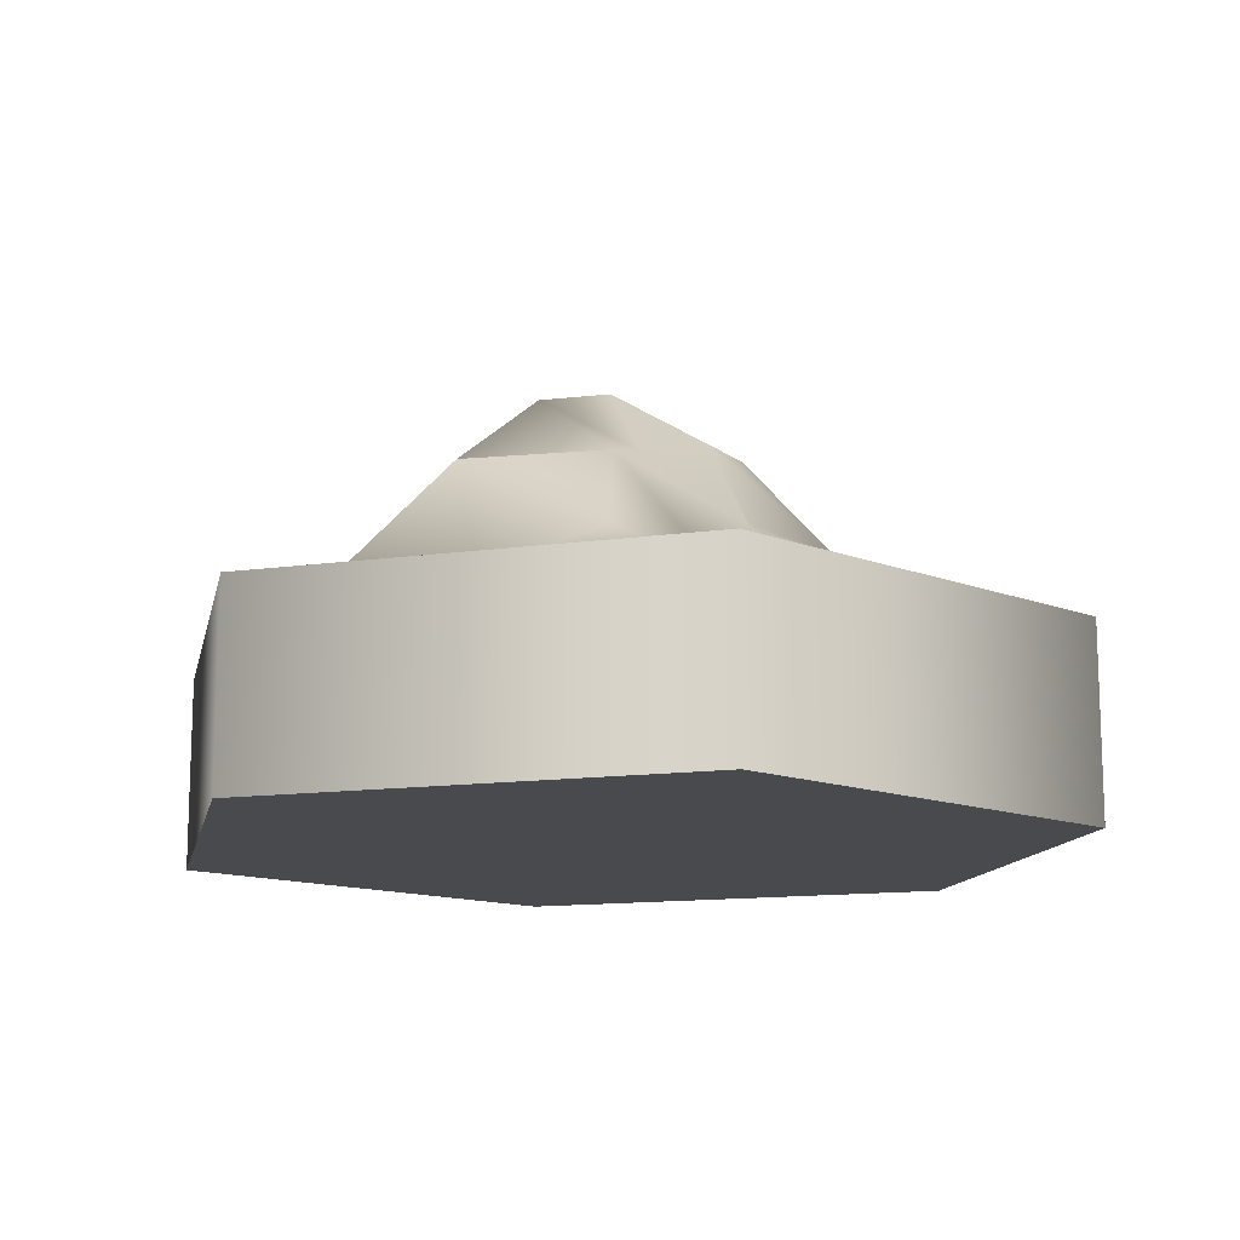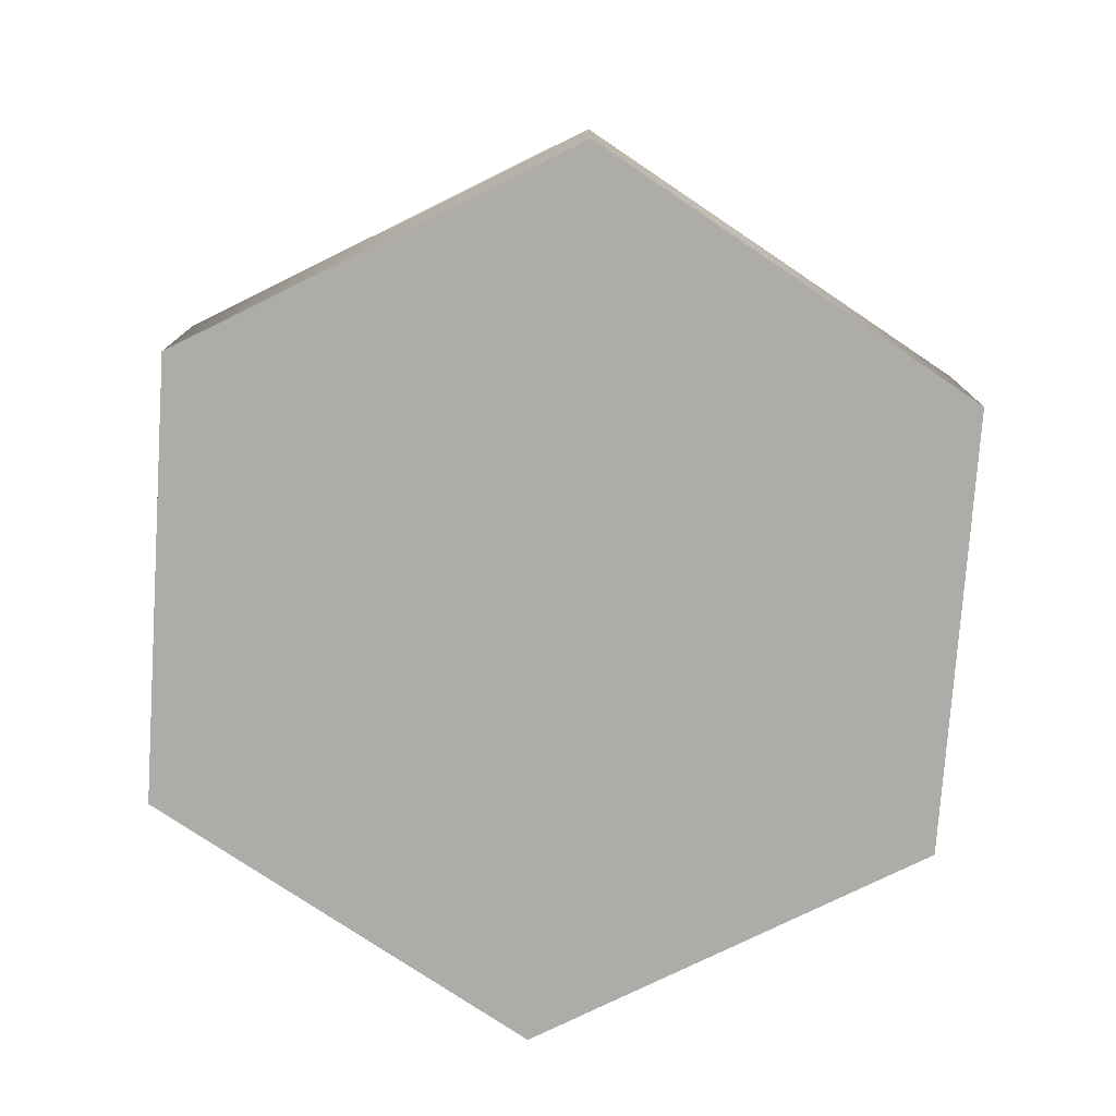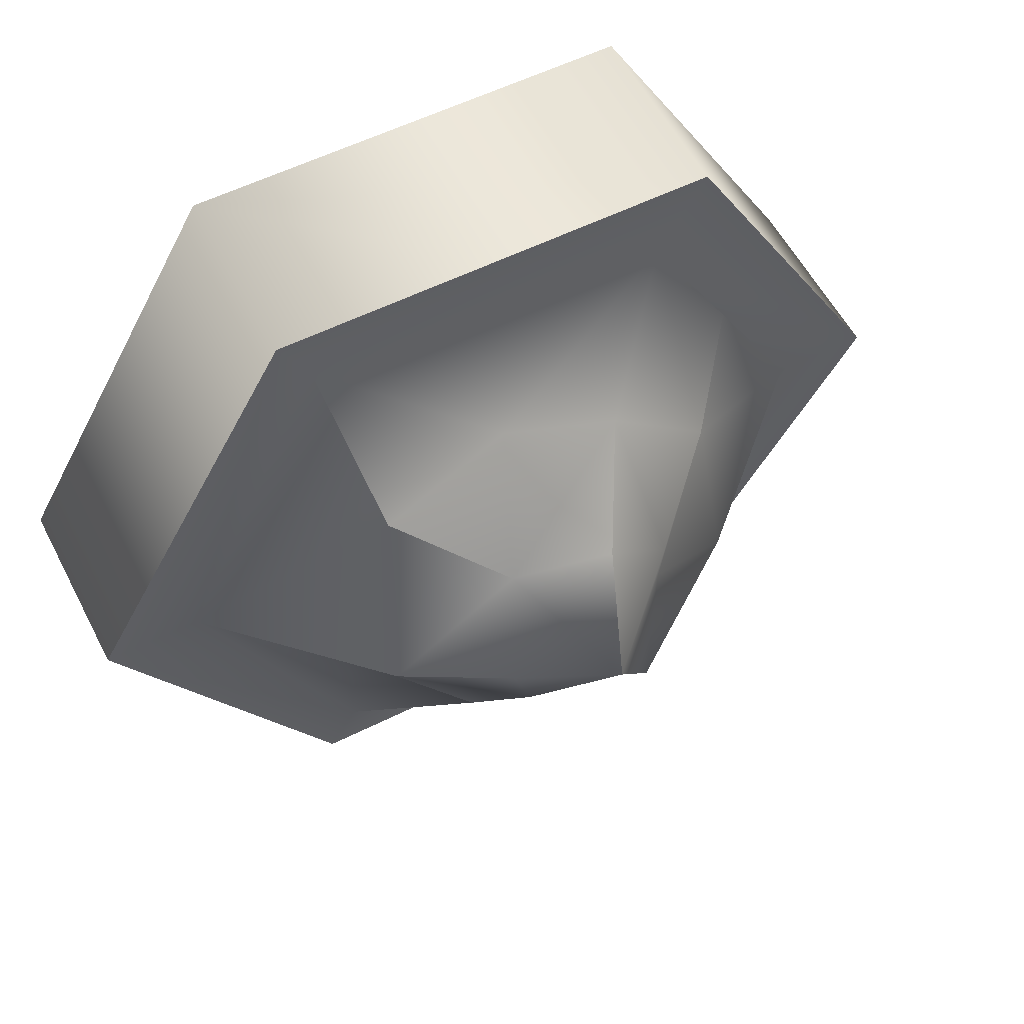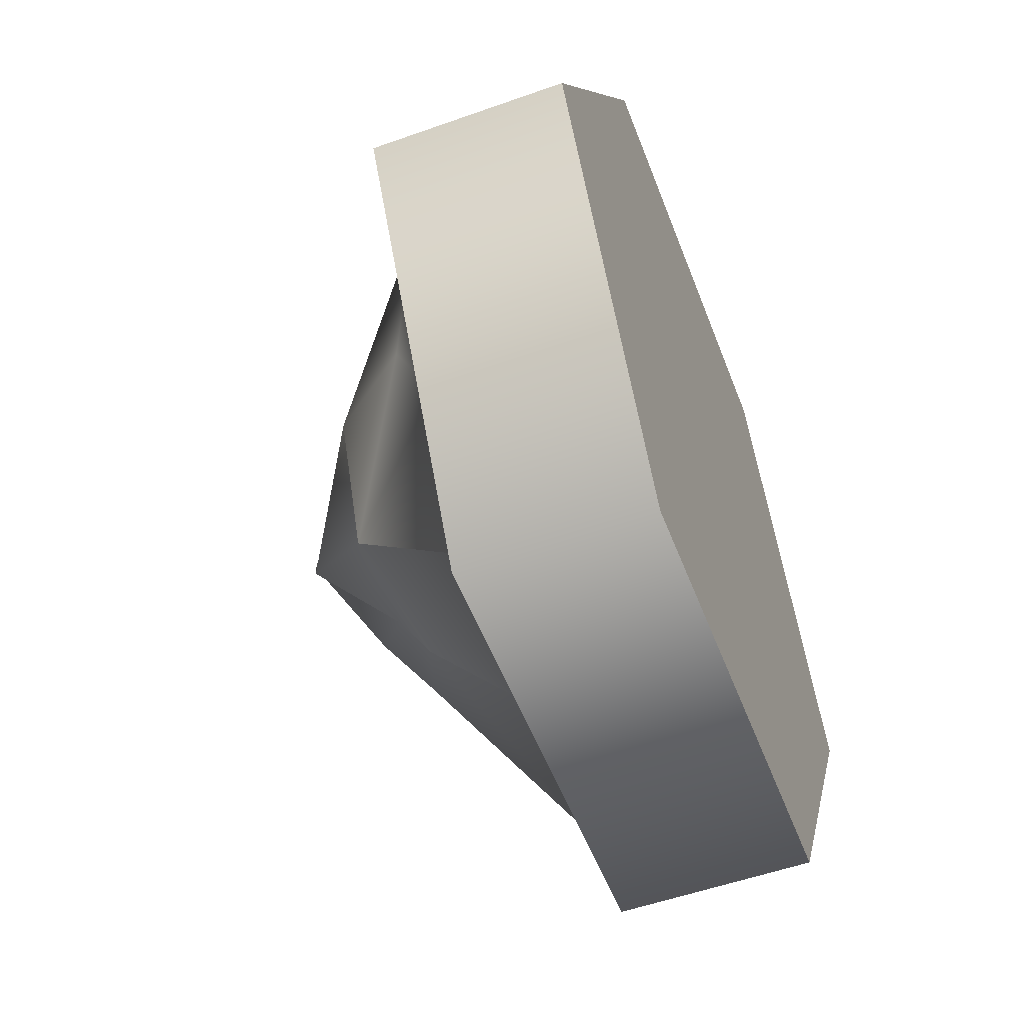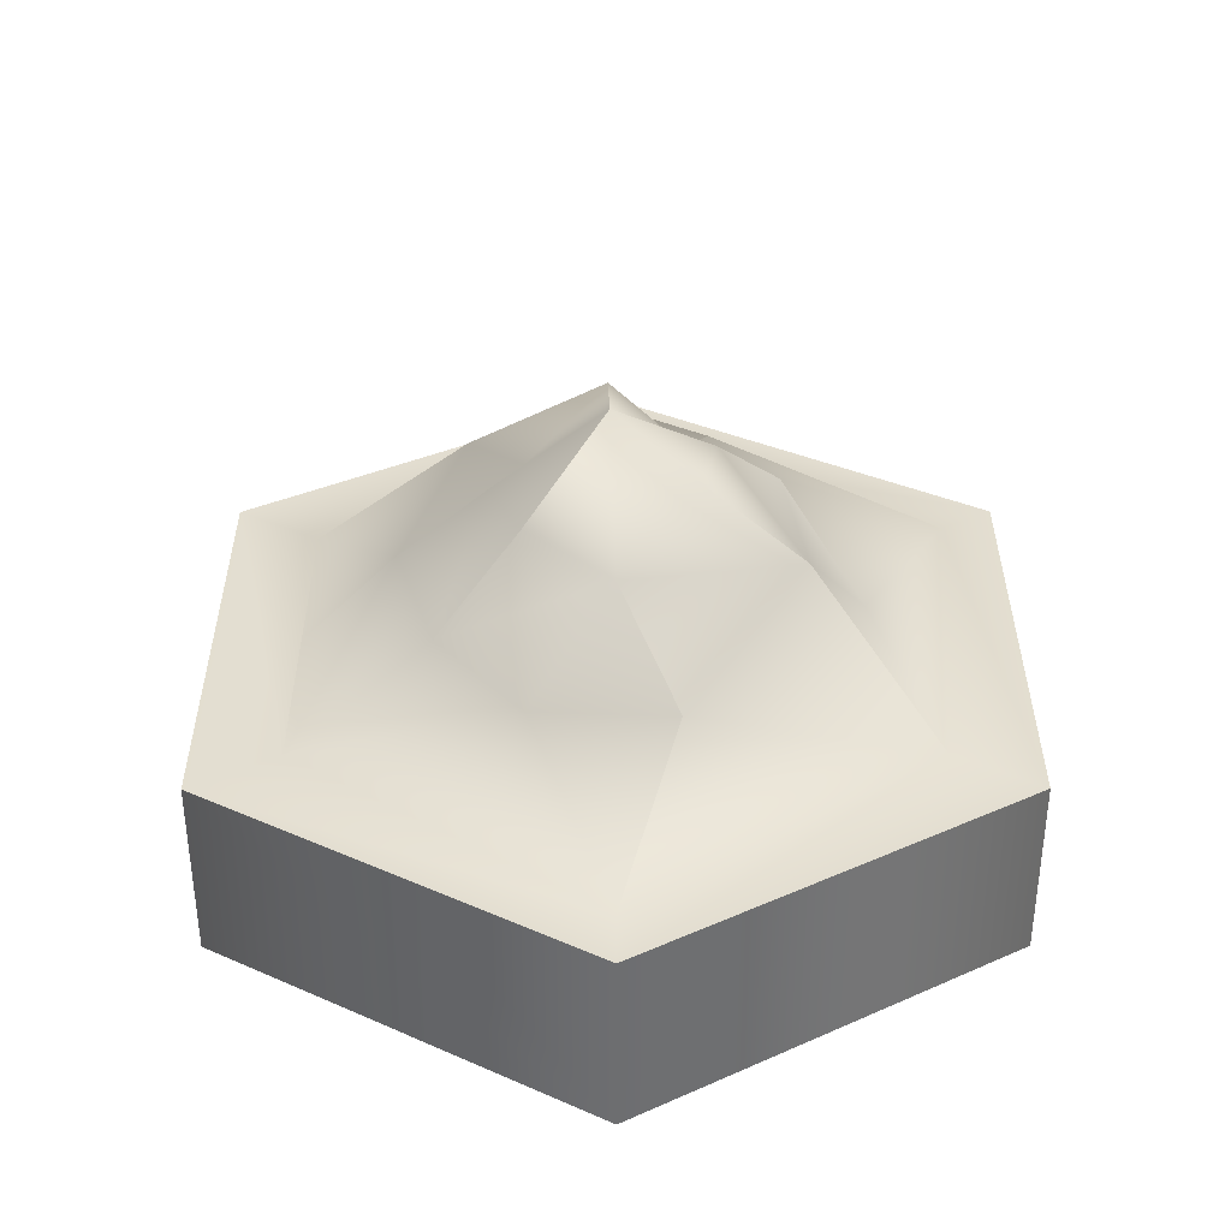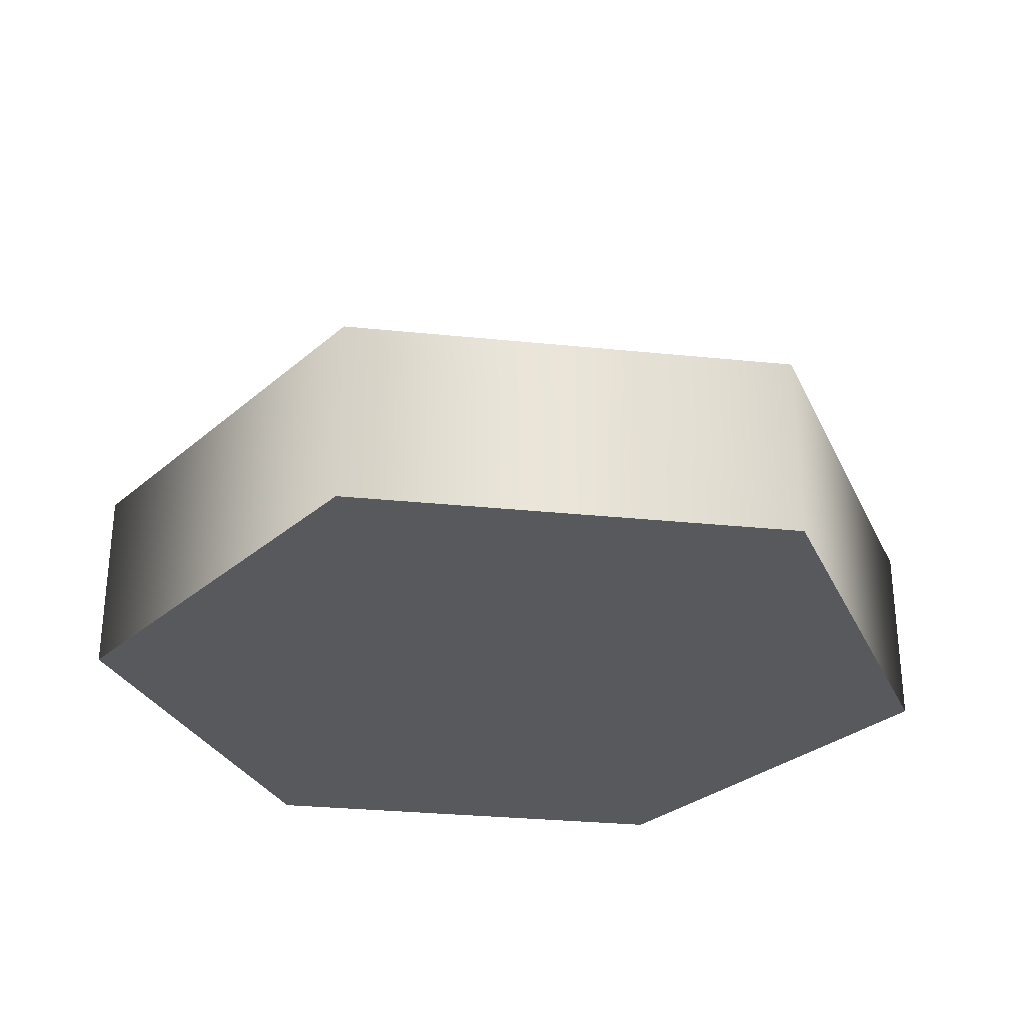
<metadata>
{"format":"obj","ext":"obj","renderer":"f3d","projection":"perspective","resolution":1024,"background":"white","views":[{"elev":-13.2,"azim":-102.0,"up":"+Y"},{"elev":-77.0,"azim":-93.9,"up":"+Y"},{"elev":57.2,"azim":152.7,"up":"+Z"},{"elev":-53.6,"azim":-69.2,"up":"+Z"},{"elev":35.8,"azim":29.9,"up":"+Y"},{"elev":-29.6,"azim":-8.6,"up":"+Y"}]}
</metadata>
<code>
o mountain01_Cylinder.002
v 1 -0.5 -1.732
v 2 -0.5 0
v 1 -0.5 1.732
v -1 -0.5 1.732
v -2 -0.5 -0
v -1 -0.5 -1.732
v 0.8609 0.3511 -1.491
v -1 0.3511 1.732
v -0.7801 0.3511 -1.351
v -1.56 0.3511 -0
v 1.56 0.3511 0
v -0 0.3511 1.732
v 1 0.3511 1.732
v -0.7801 0.3511 1.351
v 1 0.3511 -1.732
v 2 0.3511 0
v -2 0.3511 -0
v -1 0.3511 -1.732
v 0.8667 0.3511 1.501
v -0.05785 1.464 -0.05367
v -0.6301 0.9578 -0.8001
v 0.7271 0.7202 0.7375
v -0.3856 0.731 0.8142
v -0.8625 0.9656 -0.2097
v -1.17 0.3511 0.6756
v -0.8905 0.6806 0.3309
v 0.5183 1.073 -0.4811
v 0.8431 0.9686 -0.1206
v 0.8847 0.463 -0.6185
v -0.08057 0.8378 -0.9683
v 0.02519 0.3511 -1.449
v -1.256 0.3511 -0.7953
v -1.181 0.5722 -0.2966
v 0.1201 0.636 0.9279
v 0.03445 1.044 -0.5467
v -0.4506 1.095 -0.01351
v -0.2694 1.346 -0.4046
v 0.4043 1.287 0.01057
v 0.2943 1.24 -0.3391
v -0.4403 1.142 0.288
v 0.3177 1.105 0.5467
v -0.1449 1.169 0.5058
v 1 -0.5 -1.732
v 2 -0.5 0
v 1 -0.5 1.732
v -1 -0.5 1.732
v -2 -0.5 -0
v -1 -0.5 -1.732
v 1 0.3511 1.732
v 2 0.3511 0
v -2 0.3511 -0
v -1 0.3511 1.732
v 1 0.3511 -1.732
v -1 0.3511 -1.732
v -0.1449 1.169 0.5058
v -0.05785 1.464 -0.05367
v -0.6301 0.9578 -0.8001
v 0.7271 0.7202 0.7375
v -0.8905 0.6806 0.3309
v 0.5183 1.073 -0.4811
v 0.8431 0.9686 -0.1206
v -0.08057 0.8378 -0.9683
f 48 54 53 43
f 45 49 12 52 46
f 46 52 51 47
f 47 51 54 48
f 43 53 50 44
f 44 50 49 45
f 1 2 3 4 5 6
f 28 29 27
f 10 32 9 18 17
f 11 19 13 16
f 9 31 7 15 18
f 7 11 16 15
f 19 14 8 13
f 56 39 35
f 14 25 10 17 8
f 19 11 58
f 14 23 59
f 14 34 23
f 10 24 33
f 57 9 32 33
f 21 30 31
f 58 11 61
f 22 34 19
f 26 40 36
f 26 24 10
f 23 42 40
f 60 29 7
f 29 28 11
f 62 60 7
f 31 62 7
f 7 29 11
f 33 32 10
f 24 36 37
f 19 34 14
f 22 41 34
f 56 55 41
f 21 37 35
f 56 38 39
f 9 21 31
f 33 24 57
f 41 38 56
f 41 55 23
f 40 42 20
f 37 36 20
f 35 37 56
f 36 40 20
f 35 39 60
f 39 38 28
f 41 58 61
f 38 41 61
f 27 39 28
f 30 21 35
f 62 35 60
f 21 24 37
f 25 14 59
f 59 23 40
f 25 26 10
f 24 26 36
f 41 23 34

</code>
